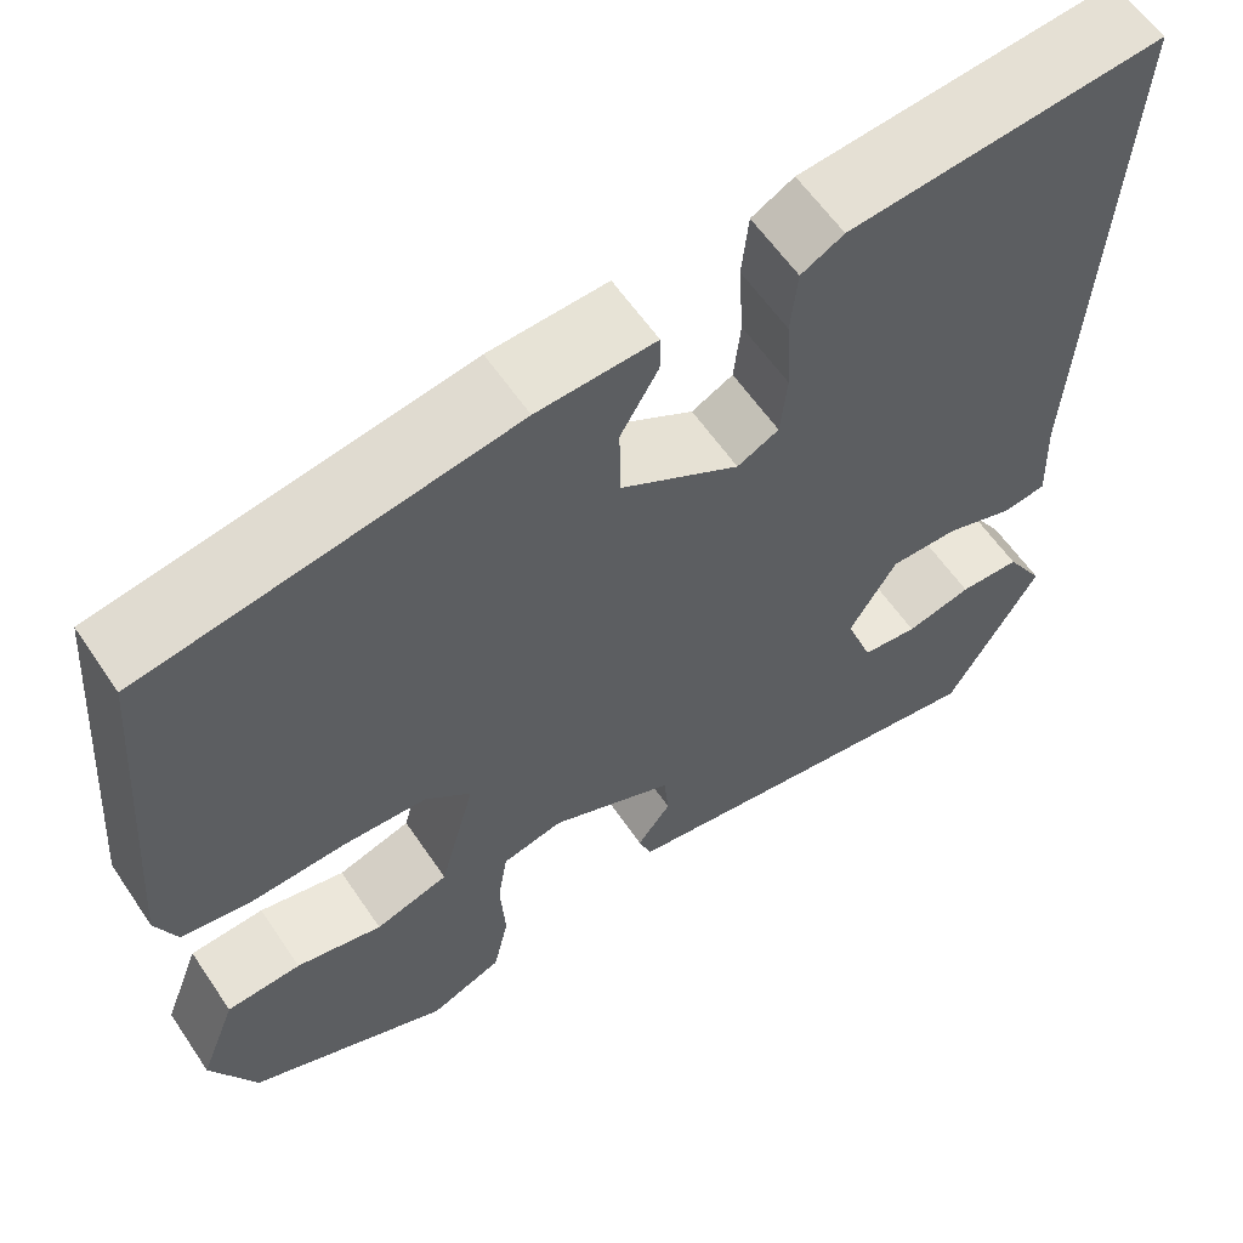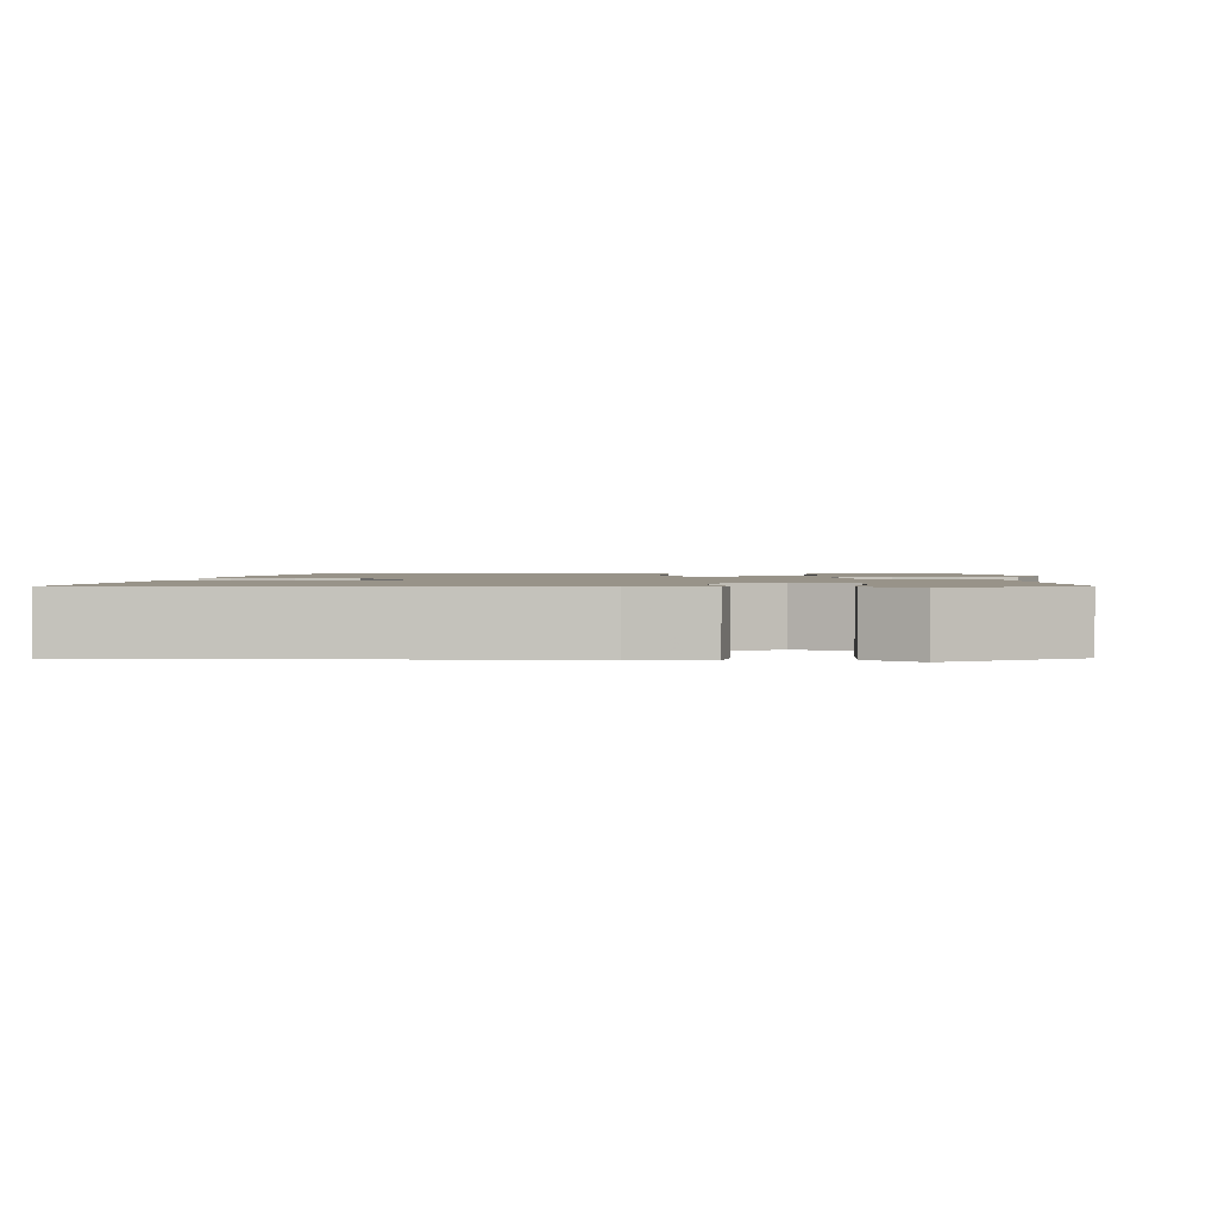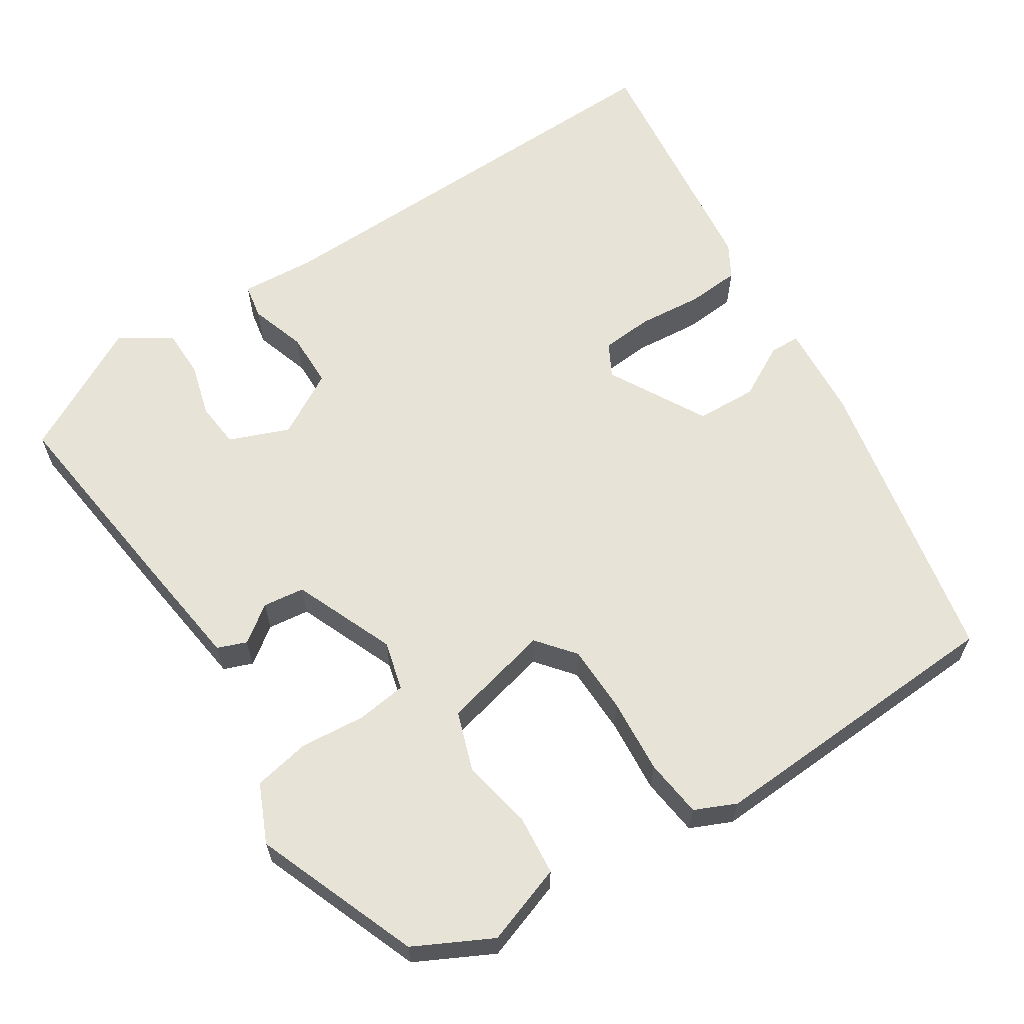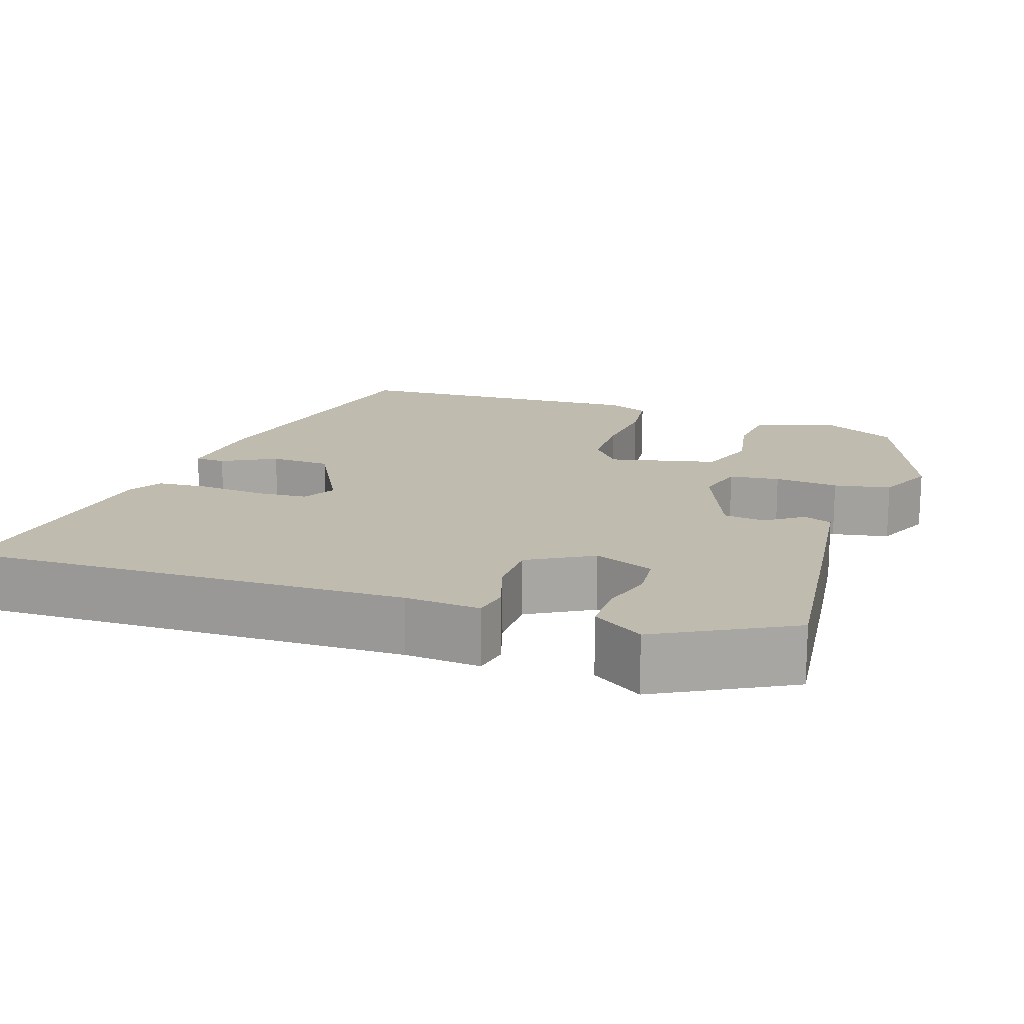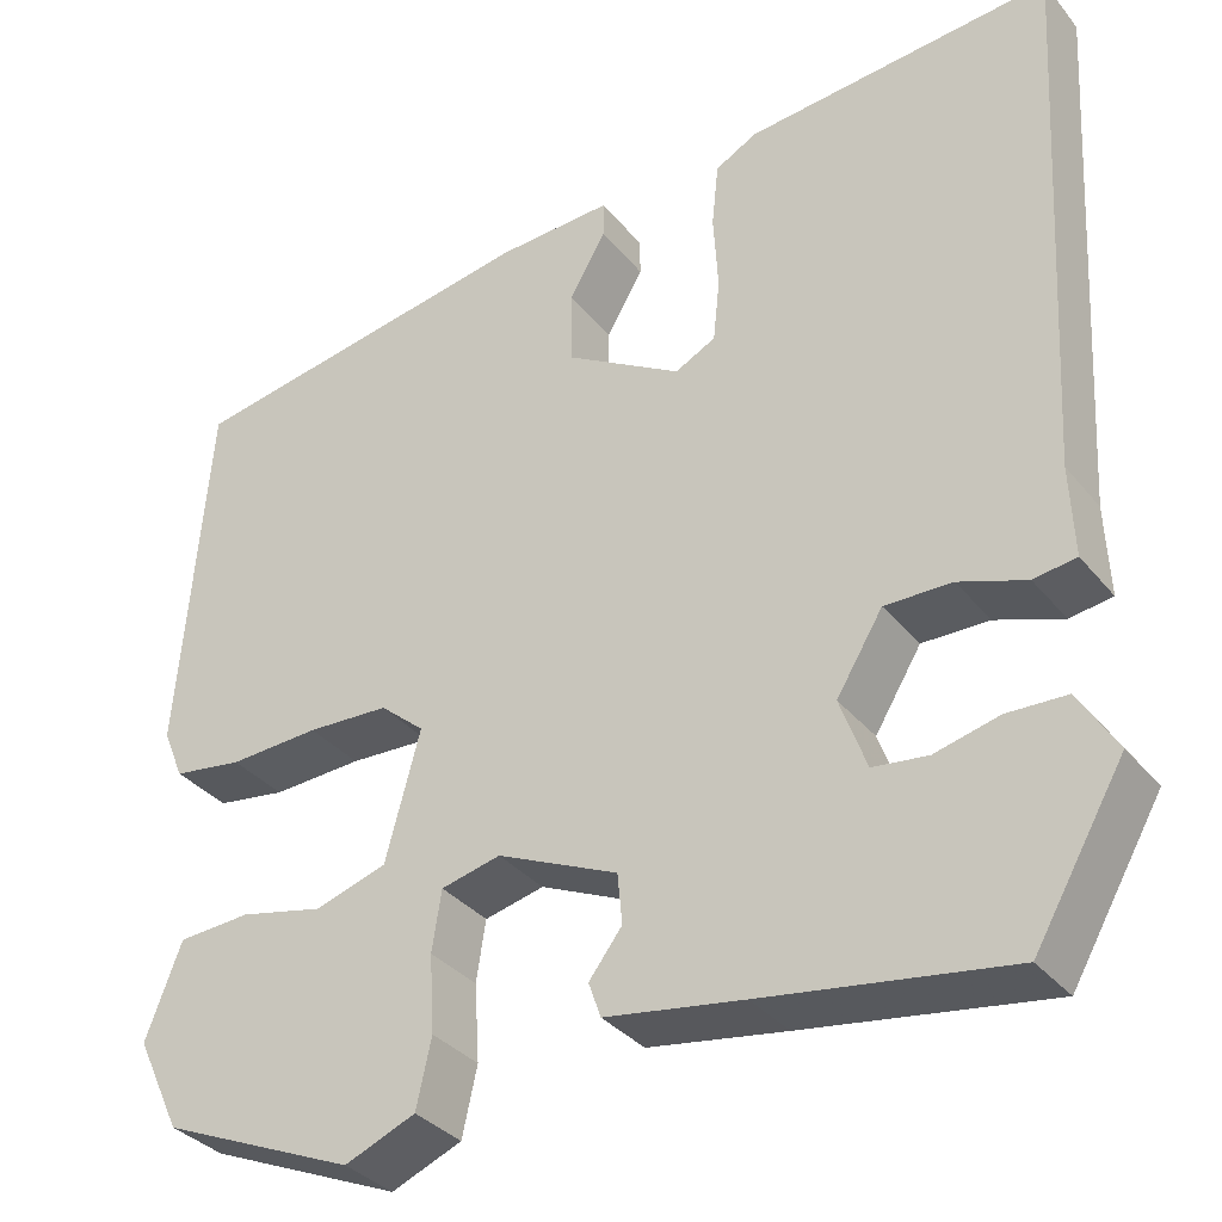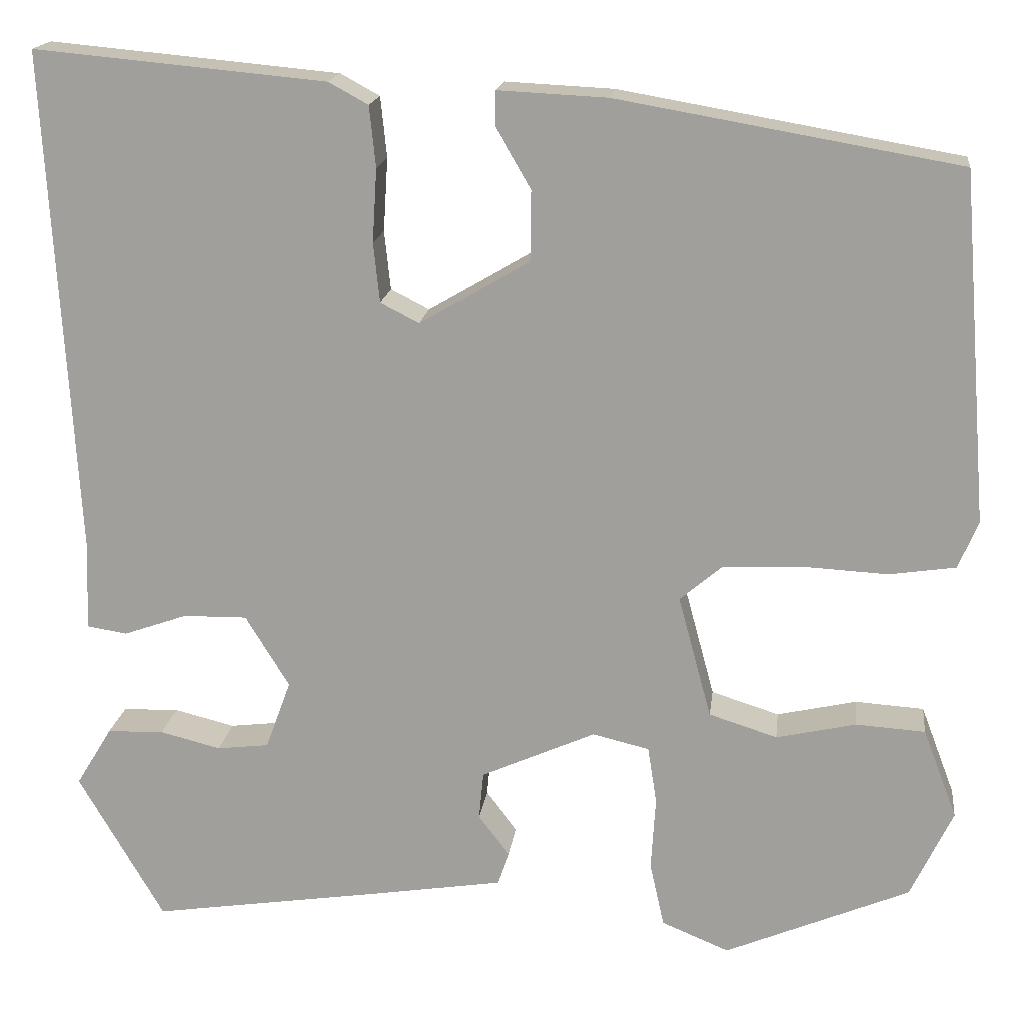
<metadata>
{"format":"obj","ext":"obj","renderer":"f3d","projection":"perspective","resolution":1024,"background":"white","views":[{"elev":59.7,"azim":-33.9,"up":"+Z"},{"elev":1.6,"azim":94.6,"up":"+Y"},{"elev":62.3,"azim":-121.2,"up":"+Y"},{"elev":16.2,"azim":110.6,"up":"+Y"},{"elev":-34.2,"azim":33.1,"up":"+Z"},{"elev":17.3,"azim":-172.9,"up":"+Z"}]}
</metadata>
<code>
v 0.388 0.07 -0.519
v 0.129 0.07 -0.48
v -0.017 0.07 -0.457
v -0.03 0.07 -0.42
v 0.005 0.07 -0.374
v 0 0.07 -0.321
v -0.128 0.07 -0.264
v -0.191 0.07 -0.279
v -0.201 0.07 -0.343
v -0.196 0.07 -0.425
v -0.212 0.07 -0.497
v -0.287 0.07 -0.528
v -0.493 0.07 -0.441
v -0.54 0.07 -0.342
v -0.502 0.07 -0.242
v -0.425 0.07 -0.237
v -0.336 0.07 -0.257
v -0.26 0.07 -0.233
v -0.223 0.07 -0.096
v -0.27 0.07 -0.056
v -0.357 0.07 -0.052
v -0.453 0.07 -0.057
v -0.527 0.07 -0.046
v -0.549 0.07 0.007
v -0.518 0.07 0.396
v -0.138 0.07 0.462
v -0.016 0.07 0.468
v -0.016 0.07 0.429
v -0.055 0.07 0.362
v -0.054 0.07 0.284
v 0.069 0.07 0.212
v 0.112 0.07 0.234
v 0.119 0.07 0.3
v 0.114 0.07 0.382
v 0.121 0.07 0.45
v 0.165 0.07 0.474
v 0.49 0.07 0.504
v 0.458 0.07 -0.063
v 0.462 0.07 -0.159
v 0.417 0.07 -0.166
v 0.346 0.07 -0.141
v 0.275 0.07 -0.14
v 0.226 0.07 -0.22
v 0.254 0.07 -0.297
v 0.312 0.07 -0.304
v 0.38 0.07 -0.287
v 0.443 0.07 -0.289
v 0.483 0.07 -0.355
v 0.388 0 -0.519
v 0.129 0 -0.48
v -0.017 0 -0.457
v -0.03 0 -0.42
v 0.005 0 -0.374
v 0 0 -0.321
v -0.128 0 -0.264
v -0.191 0 -0.279
v -0.201 0 -0.343
v -0.196 0 -0.425
v -0.212 0 -0.497
v -0.287 0 -0.528
v -0.493 0 -0.441
v -0.54 0 -0.342
v -0.502 0 -0.242
v -0.425 0 -0.237
v -0.336 0 -0.257
v -0.26 0 -0.233
v -0.223 0 -0.096
v -0.27 0 -0.056
v -0.357 0 -0.052
v -0.453 0 -0.057
v -0.527 0 -0.046
v -0.549 0 0.007
v -0.518 0 0.396
v -0.138 0 0.462
v -0.016 0 0.468
v -0.016 0 0.429
v -0.055 0 0.362
v -0.054 0 0.284
v 0.069 0 0.212
v 0.112 0 0.234
v 0.119 0 0.3
v 0.114 0 0.382
v 0.121 0 0.45
v 0.165 0 0.474
v 0.49 0 0.504
v 0.458 0 -0.063
v 0.462 0 -0.159
v 0.417 0 -0.166
v 0.346 0 -0.141
v 0.275 0 -0.14
v 0.226 0 -0.22
v 0.254 0 -0.297
v 0.312 0 -0.304
v 0.38 0 -0.287
v 0.443 0 -0.289
v 0.483 0 -0.355
f 45 46 47 48
f 44 45 48 1
f 38 39 40 41
f 38 41 42
f 37 38 42
f 36 37 42 43
f 33 34 35 36
f 32 33 36 43
f 26 27 28 29
f 26 29 30
f 25 26 30
f 24 25 30 31
f 21 22 23 24
f 20 21 24 31
f 14 15 16 17
f 14 17 18
f 13 14 18
f 12 13 18
f 9 10 11 12
f 8 9 12 18
f 7 8 18 19
f 2 3 4 5
f 44 1 2 5
f 43 44 5 6
f 19 20 31 32
f 19 32 43
f 6 7 19 43
f 96 95 94 93
f 49 96 93 92
f 89 88 87 86
f 90 89 86
f 90 86 85
f 91 90 85 84
f 84 83 82 81
f 91 84 81 80
f 77 76 75 74
f 78 77 74
f 78 74 73
f 79 78 73 72
f 72 71 70 69
f 79 72 69 68
f 65 64 63 62
f 66 65 62
f 66 62 61
f 66 61 60
f 60 59 58 57
f 66 60 57 56
f 67 66 56 55
f 53 52 51 50
f 53 50 49 92
f 54 53 92 91
f 80 79 68 67
f 91 80 67
f 91 67 55 54
f 1 49 50 2
f 2 50 51 3
f 3 51 52 4
f 4 52 53 5
f 5 53 54 6
f 6 54 55 7
f 7 55 56 8
f 8 56 57 9
f 9 57 58 10
f 10 58 59 11
f 11 59 60 12
f 12 60 61 13
f 13 61 62 14
f 14 62 63 15
f 15 63 64 16
f 16 64 65 17
f 17 65 66 18
f 18 66 67 19
f 19 67 68 20
f 20 68 69 21
f 21 69 70 22
f 22 70 71 23
f 23 71 72 24
f 24 72 73 25
f 25 73 74 26
f 26 74 75 27
f 27 75 76 28
f 28 76 77 29
f 29 77 78 30
f 30 78 79 31
f 31 79 80 32
f 32 80 81 33
f 33 81 82 34
f 34 82 83 35
f 35 83 84 36
f 36 84 85 37
f 37 85 86 38
f 38 86 87 39
f 39 87 88 40
f 40 88 89 41
f 41 89 90 42
f 42 90 91 43
f 43 91 92 44
f 44 92 93 45
f 45 93 94 46
f 46 94 95 47
f 47 95 96 48
f 48 96 49 1

</code>
